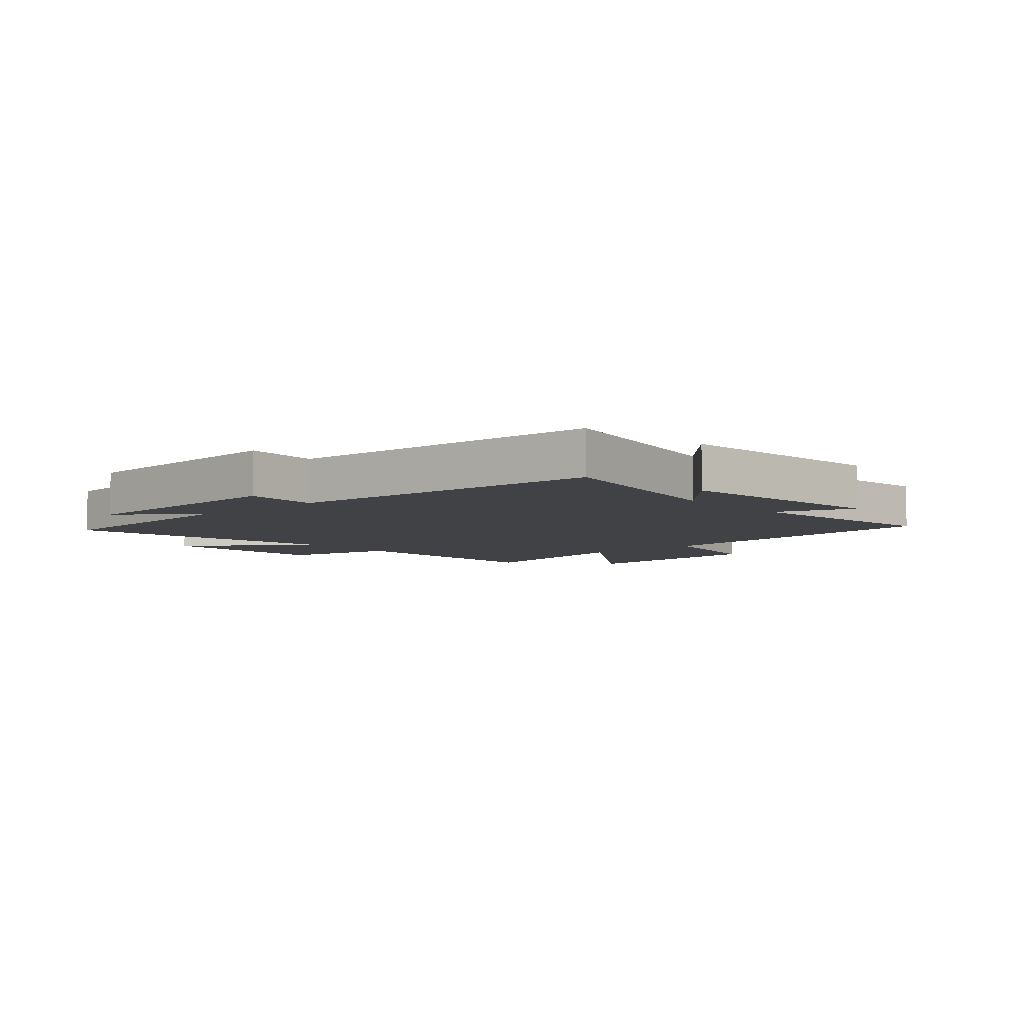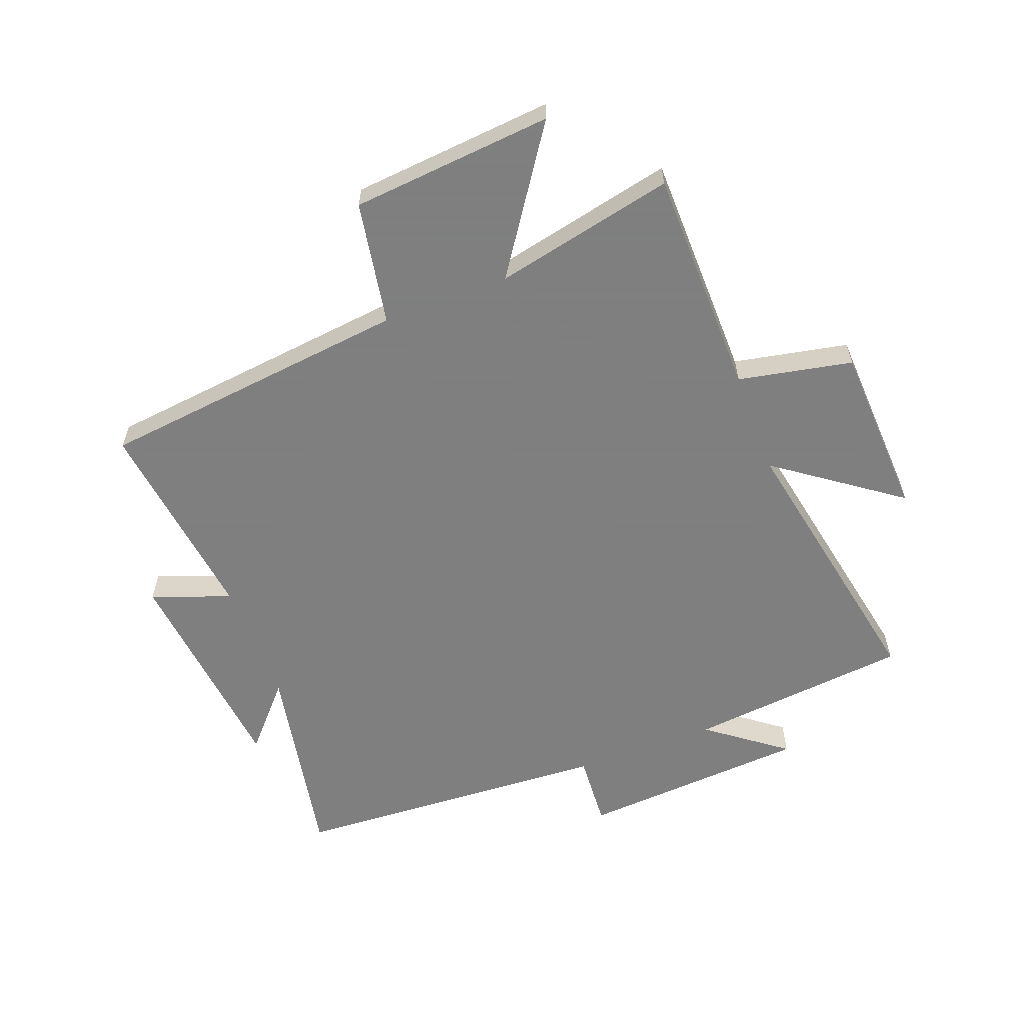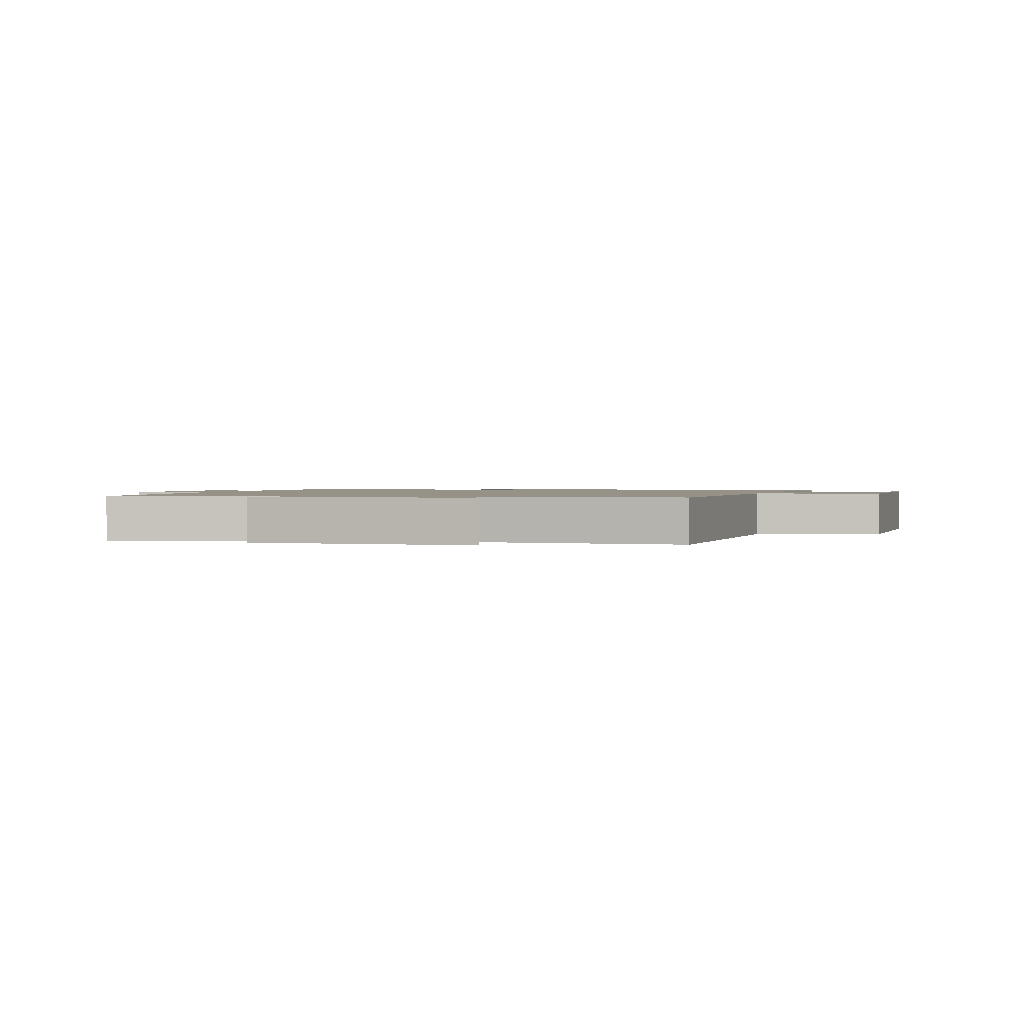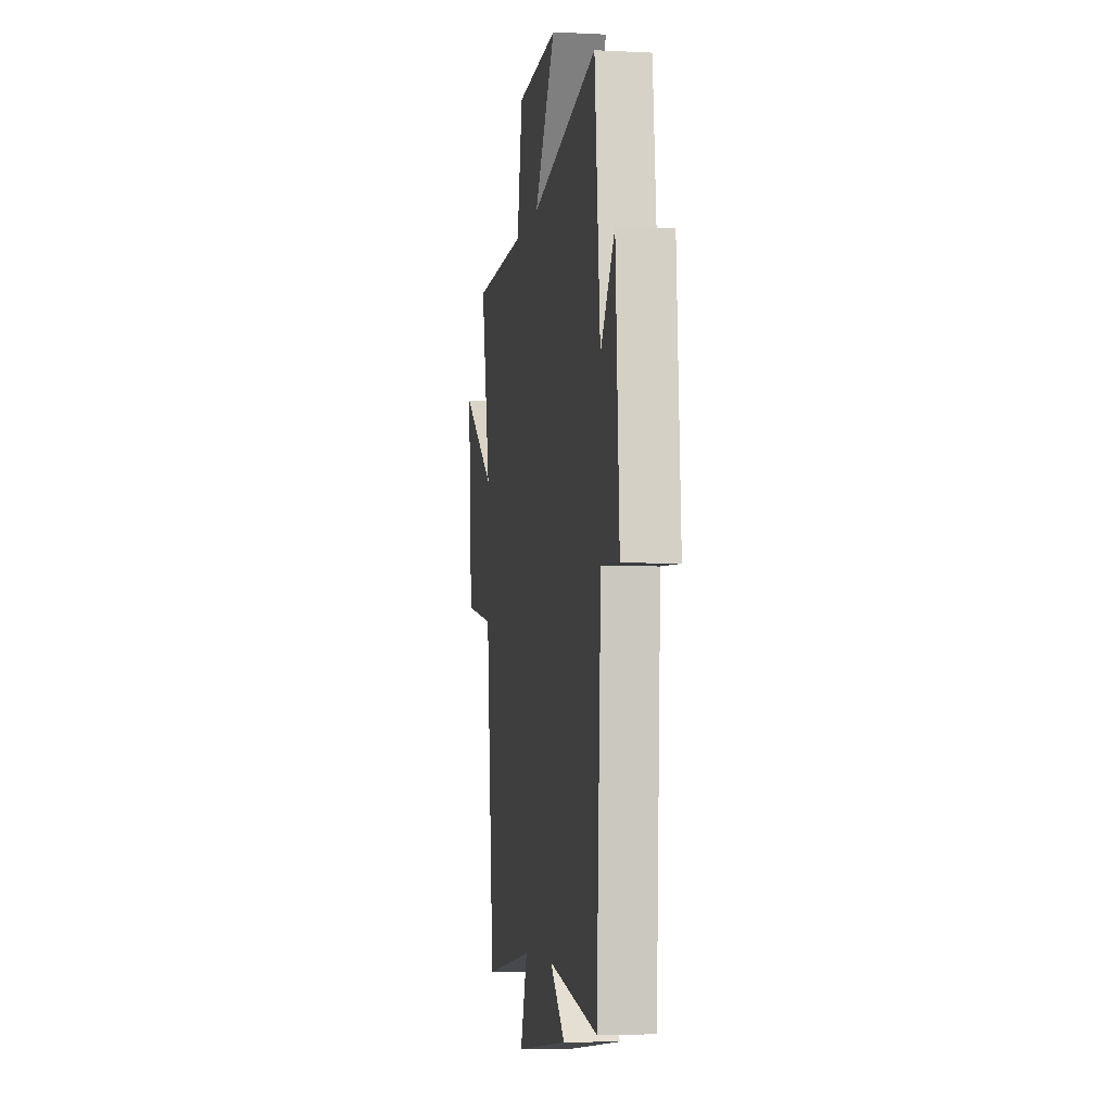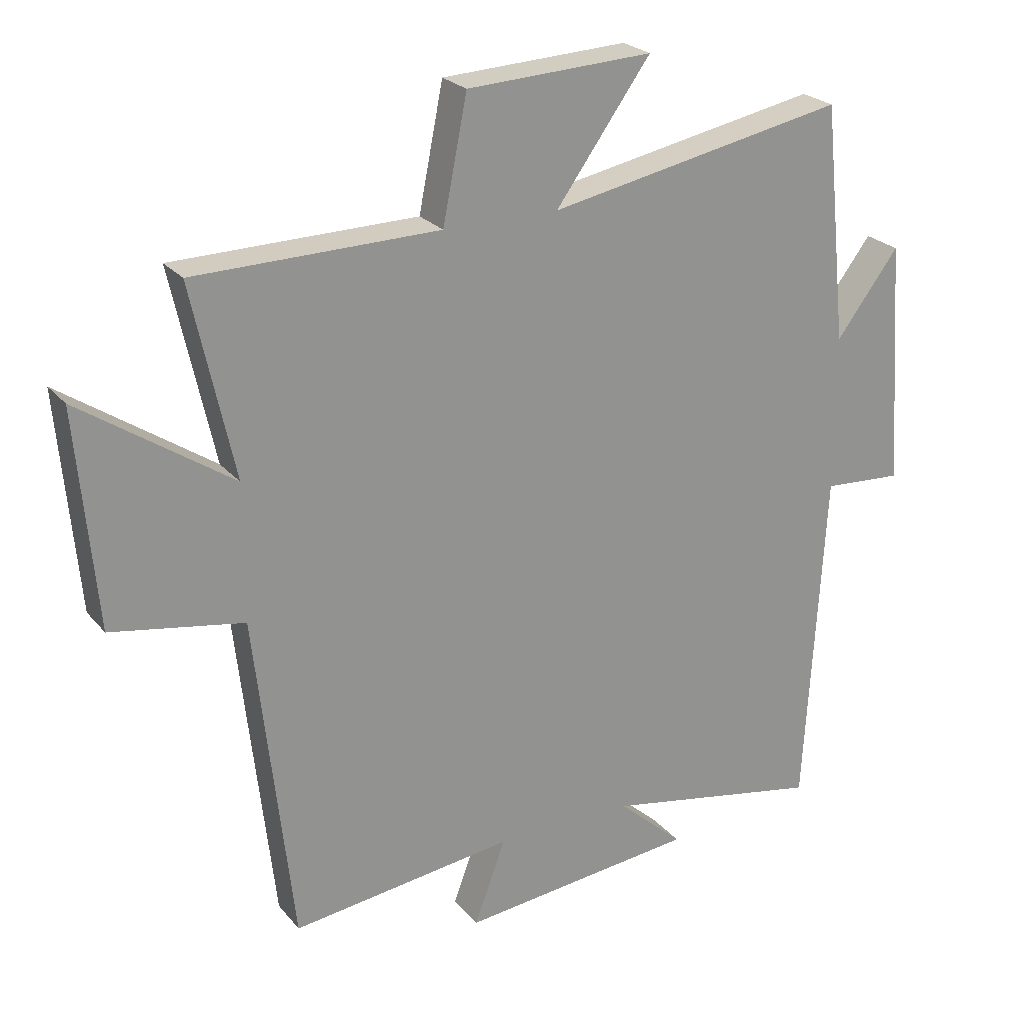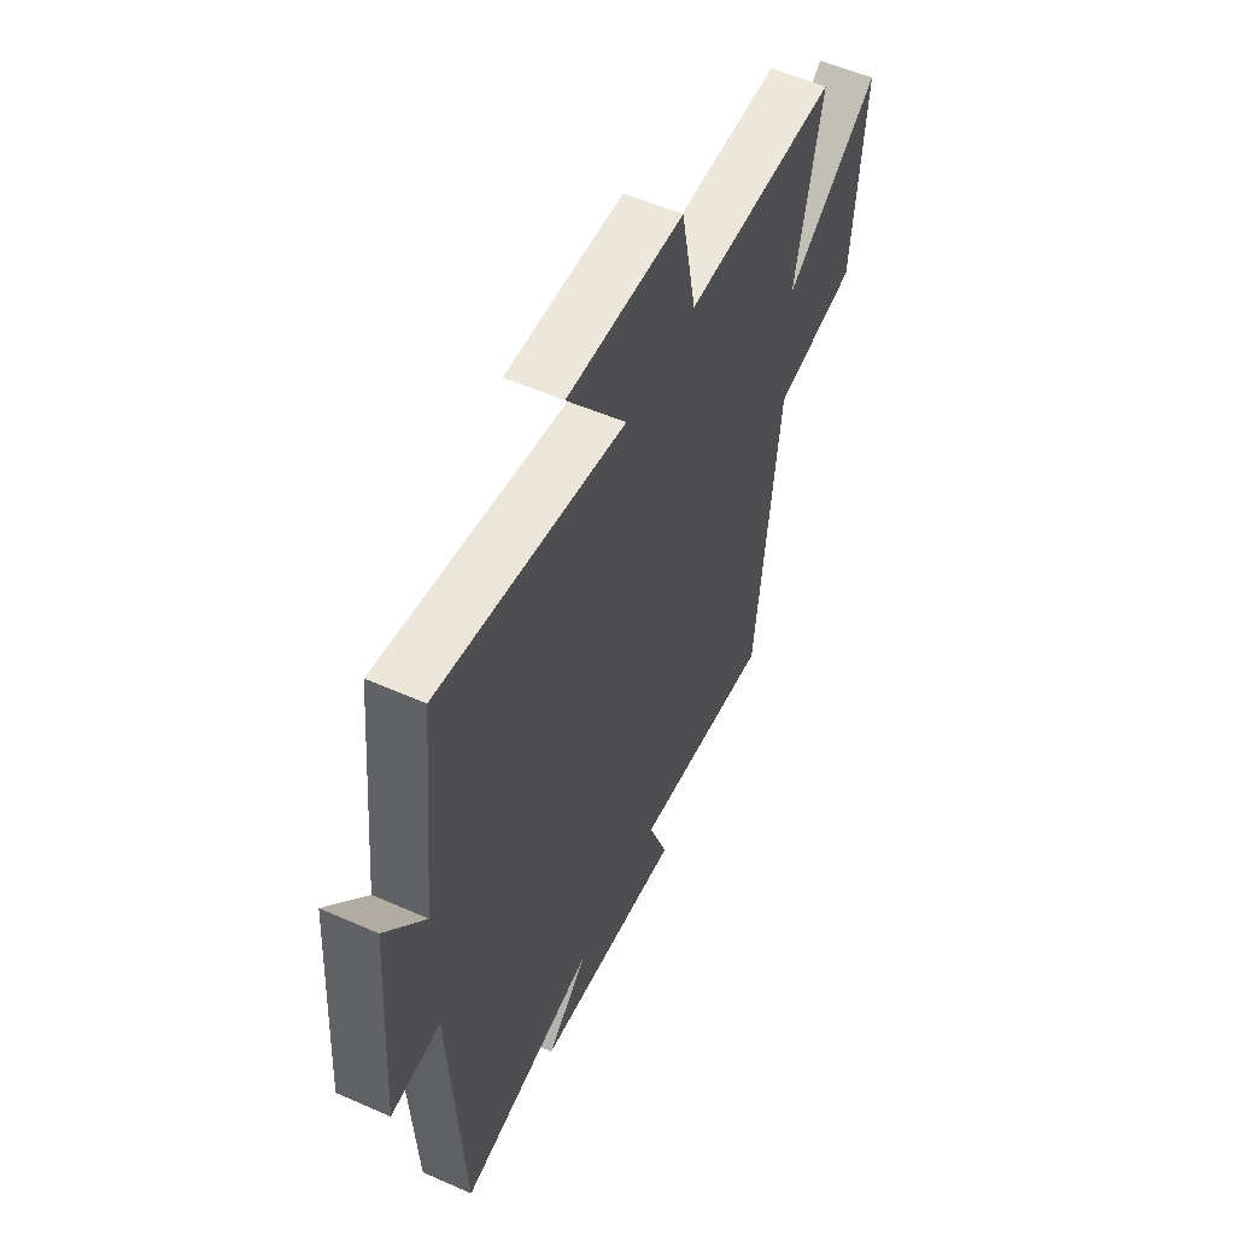
<metadata>
{"format":"obj","ext":"obj","renderer":"f3d","projection":"perspective","resolution":1024,"background":"white","views":[{"elev":-6.1,"azim":131.3,"up":"+Y"},{"elev":-59.9,"azim":-69.3,"up":"+Y"},{"elev":1.2,"azim":-168.7,"up":"+Y"},{"elev":-5.4,"azim":81.1,"up":"+Z"},{"elev":24.0,"azim":-29.4,"up":"+Z"},{"elev":55.4,"azim":114.9,"up":"+Z"}]}
</metadata>
<code>
v 0.462 0.07 0.591
v 0.5 0.07 0.219
v 0.598 0.07 0.349
v 0.624 0.07 -0.035
v 0.5 0.07 -0.027
v 0.469 0.07 -0.564
v 0.127 0.07 -0.5
v 0.23 0.07 -0.592
v -0.14 0.07 -0.632
v -0.091 0.07 -0.5
v -0.441 0.07 -0.545
v -0.5 0.07 -0.022
v -0.707 0.07 0.014
v -0.737 0.07 0.352
v -0.5 0.07 0.192
v -0.566 0.07 0.494
v -0.184 0.07 0.5
v -0.146 0.07 0.691
v 0.144 0.07 0.705
v -0.004 0.07 0.5
v 0.462 0 0.591
v 0.5 0 0.219
v 0.598 0 0.349
v 0.624 0 -0.035
v 0.5 0 -0.027
v 0.469 0 -0.564
v 0.127 0 -0.5
v 0.23 0 -0.592
v -0.14 0 -0.632
v -0.091 0 -0.5
v -0.441 0 -0.545
v -0.5 0 -0.022
v -0.707 0 0.014
v -0.737 0 0.352
v -0.5 0 0.192
v -0.566 0 0.494
v -0.184 0 0.5
v -0.146 0 0.691
v 0.144 0 0.705
v -0.004 0 0.5
f 17 18 19 20
f 15 16 17 20
f 15 20 1 2
f 12 13 14 15
f 12 15 2
f 11 12 2
f 10 11 2
f 7 8 9 10
f 7 10 2
f 5 6 7 2
f 2 3 4 5
f 40 39 38 37
f 40 37 36 35
f 22 21 40 35
f 35 34 33 32
f 22 35 32
f 22 32 31
f 22 31 30
f 30 29 28 27
f 22 30 27
f 22 27 26 25
f 25 24 23 22
f 1 21 22 2
f 2 22 23 3
f 3 23 24 4
f 4 24 25 5
f 5 25 26 6
f 6 26 27 7
f 7 27 28 8
f 8 28 29 9
f 9 29 30 10
f 10 30 31 11
f 11 31 32 12
f 12 32 33 13
f 13 33 34 14
f 14 34 35 15
f 15 35 36 16
f 16 36 37 17
f 17 37 38 18
f 18 38 39 19
f 19 39 40 20
f 20 40 21 1

</code>
